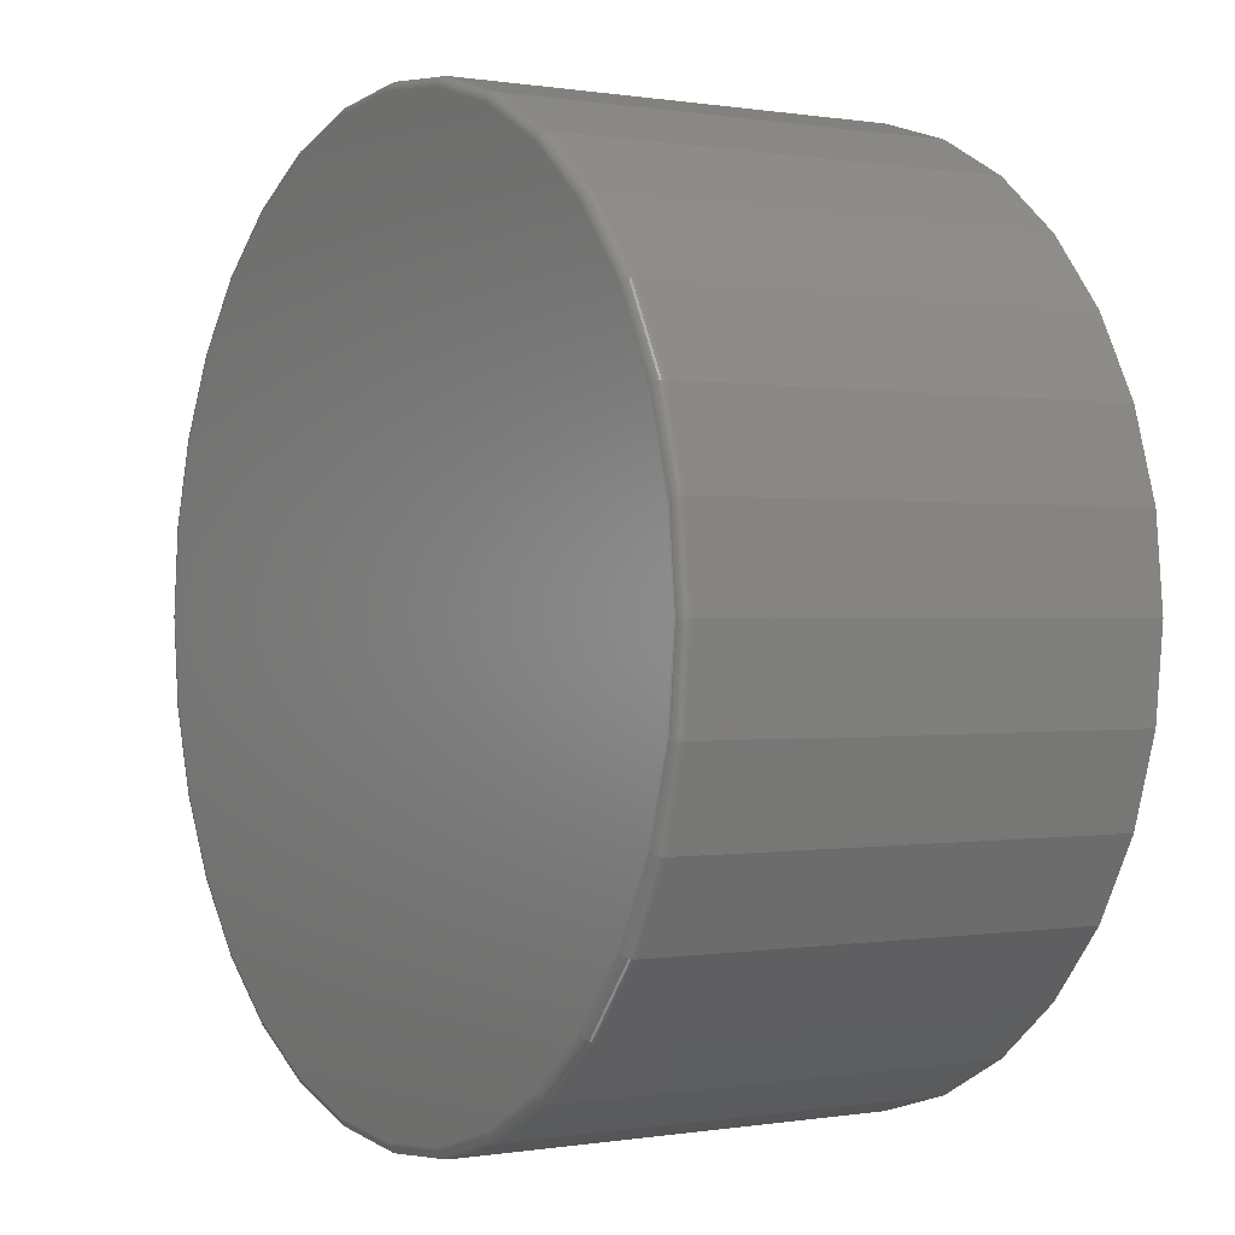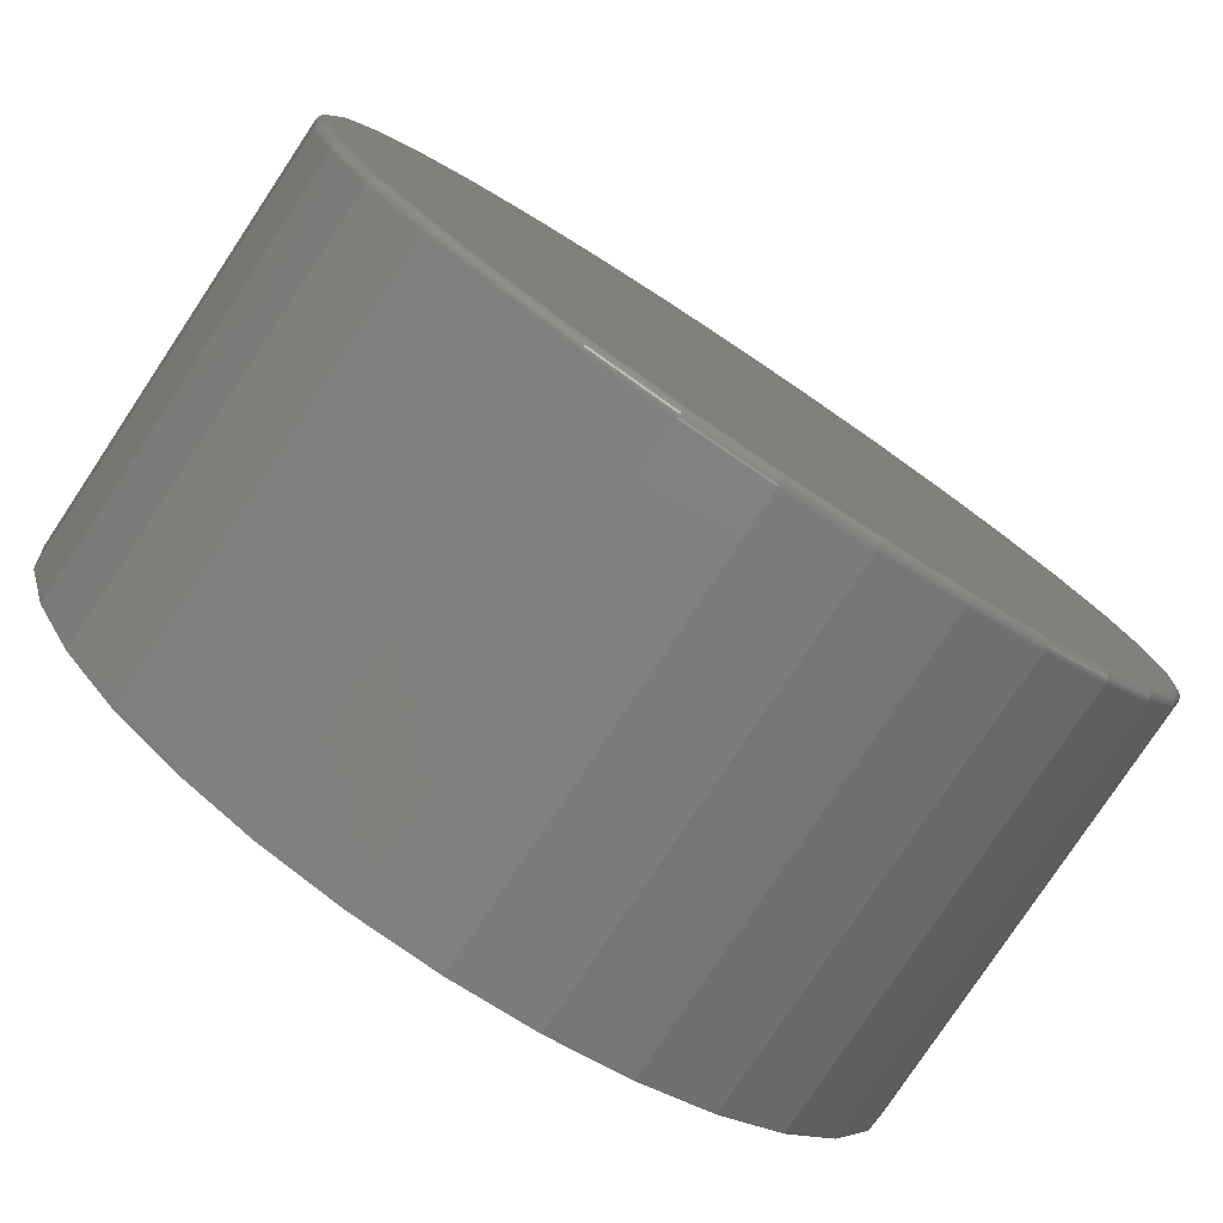
<metadata>
{"format":"stl","ext":"stl","renderer":"f3d","projection":"perspective","resolution":1024,"background":"white","views":[{"elev":0.1,"azim":58.0,"up":"+Z"},{"elev":-78.8,"azim":-33.6,"up":"+Z"}]}
</metadata>
<code>
# stl→obj: 320 verts, 636 faces
v -0.05835 -0.3516 0.333
v 0.07414 -0.3516 0.333
v 0.007895 -0.3516 0.3396
v 0.1378 -0.3516 0.3137
v -0.122 -0.3516 0.3137
v 0.1965 -0.3516 0.2823
v -0.1808 -0.3516 0.2823
v 0.248 -0.3516 0.2401
v -0.2322 -0.3516 0.2401
v 0.2902 -0.3516 0.1886
v -0.2744 -0.3516 0.1886
v 0.3216 -0.3516 0.1299
v -0.3058 -0.3516 0.1299
v 0.3409 -0.3516 0.06624
v -0.3251 -0.3516 0.06624
v 0.3475 -0.3516 -1.145e-16
v -0.3317 -0.3516 -9.897e-17
v 0.3409 -0.3516 -0.06624
v -0.3251 -0.3516 -0.06624
v 0.3216 -0.3516 -0.1299
v -0.3058 -0.3516 -0.1299
v 0.2902 -0.3516 -0.1886
v -0.2744 -0.3516 -0.1886
v 0.248 -0.3516 -0.2401
v -0.2322 -0.3516 -0.2401
v 0.1965 -0.3516 -0.2823
v -0.1808 -0.3516 -0.2823
v 0.1378 -0.3516 -0.3137
v -0.122 -0.3516 -0.3137
v 0.07414 -0.3516 -0.333
v -0.05835 -0.3516 -0.333
v 0.007895 -0.3516 -0.3396
v 0.3553 1.218e-16 -4.613e-16
v 0.3553 -0.3438 -1.472e-15
v 0.3486 1.211e-16 -0.06777
v 0.3486 -0.3438 -0.06777
v 0.3288 1.189e-16 -0.1329
v 0.3288 -0.3438 -0.1329
v 0.2967 1.153e-16 -0.193
v 0.2967 -0.3438 -0.193
v 0.2535 1.105e-16 -0.2456
v 0.2535 -0.3438 -0.2456
v 0.2009 1.047e-16 -0.2888
v 0.2009 -0.3438 -0.2888
v 0.1408 9.803e-17 -0.3209
v 0.1408 -0.3438 -0.3209
v 0.07566 9.079e-17 -0.3407
v 0.07566 -0.3438 -0.3407
v 0.007895 8.327e-17 -0.3474
v 0.007895 -0.3438 -0.3474
v -0.05987 7.574e-17 -0.3407
v -0.05987 -0.3438 -0.3407
v -0.125 6.851e-17 -0.3209
v -0.125 -0.3438 -0.3209
v -0.1851 6.184e-17 -0.2888
v -0.1851 -0.3438 -0.2888
v -0.2377 5.6e-17 -0.2456
v -0.2377 -0.3438 -0.2456
v -0.2809 5.12e-17 -0.193
v -0.2809 -0.3438 -0.193
v -0.313 4.764e-17 -0.1329
v -0.313 -0.3438 -0.1329
v -0.3328 4.544e-17 -0.06777
v -0.3328 -0.3438 -0.06777
v -0.3395 4.47e-17 7.195e-16
v -0.3395 -0.3438 1.025e-16
v -0.3328 4.544e-17 0.06777
v -0.3328 -0.3438 0.06777
v -0.313 4.764e-17 0.1329
v -0.313 -0.3438 0.1329
v -0.2809 5.12e-17 0.193
v -0.2809 -0.3438 0.193
v -0.2377 5.6e-17 0.2456
v -0.2377 -0.3438 0.2456
v -0.1851 6.184e-17 0.2888
v -0.1851 -0.3438 0.2888
v -0.125 6.851e-17 0.3209
v -0.125 -0.3438 0.3209
v -0.05987 7.574e-17 0.3407
v -0.05987 -0.3438 0.3407
v 0.007895 8.327e-17 0.3474
v 0.007895 -0.3438 0.3474
v 0.07566 9.079e-17 0.3407
v 0.07566 -0.3438 0.3407
v 0.1408 9.803e-17 0.3209
v 0.1408 -0.3438 0.3209
v 0.2009 1.047e-16 0.2888
v 0.2009 -0.3438 0.2888
v 0.2535 1.105e-16 0.2456
v 0.2535 -0.3438 0.2456
v 0.2967 1.153e-16 0.193
v 0.2967 -0.3438 0.193
v 0.3288 1.189e-16 0.1329
v 0.3288 -0.3438 0.1329
v 0.3486 1.211e-16 0.06777
v 0.3486 -0.3438 0.06777
v -0.3332 -0.3514 1.391e-16
v -0.3266 -0.3514 0.06654
v -0.3347 -0.351 1.391e-16
v -0.3281 -0.351 0.06683
v -0.336 -0.3502 1.391e-16
v -0.3294 -0.3502 0.06709
v -0.3372 -0.3493 1.39e-16
v -0.3306 -0.3493 0.06732
v -0.3382 -0.3481 1.39e-16
v -0.3315 -0.3481 0.06751
v -0.3389 -0.3467 1.389e-16
v -0.3322 -0.3467 0.06765
v -0.3393 -0.3453 1.388e-16
v -0.3327 -0.3453 0.06774
v 0.3424 -0.3514 0.06654
v 0.349 -0.3514 -1.665e-15
v 0.3439 -0.351 0.06683
v 0.3504 -0.351 -1.665e-15
v 0.3452 -0.3502 0.06709
v 0.3518 -0.3502 -1.693e-15
v 0.3463 -0.3493 0.06732
v 0.353 -0.3493 -1.693e-15
v 0.3473 -0.3481 0.06751
v 0.3539 -0.3481 -1.665e-15
v 0.348 -0.3467 0.06765
v 0.3547 -0.3467 -1.665e-15
v 0.3484 -0.3453 0.06774
v 0.3551 -0.3453 -1.665e-15
v 0.323 -0.3514 0.1305
v 0.3244 -0.351 0.1311
v 0.3256 -0.3502 0.1316
v 0.3267 -0.3493 0.1321
v 0.3276 -0.3481 0.1324
v 0.3283 -0.3467 0.1327
v 0.3287 -0.3453 0.1329
v 0.2915 -0.3514 0.1895
v 0.2927 -0.351 0.1903
v 0.2938 -0.3502 0.1911
v 0.2948 -0.3493 0.1917
v 0.2956 -0.3481 0.1923
v 0.2962 -0.3467 0.1927
v 0.2966 -0.3453 0.1929
v 0.2491 -0.3514 0.2412
v 0.2501 -0.351 0.2422
v 0.2511 -0.3502 0.2432
v 0.2519 -0.3493 0.244
v 0.2526 -0.3481 0.2447
v 0.2531 -0.3467 0.2452
v 0.2534 -0.3453 0.2455
v 0.1974 -0.3514 0.2836
v 0.1982 -0.351 0.2848
v 0.199 -0.3502 0.2859
v 0.1996 -0.3493 0.2869
v 0.2002 -0.3481 0.2877
v 0.2006 -0.3467 0.2883
v 0.2008 -0.3453 0.2887
v 0.1384 -0.3514 0.3151
v 0.139 -0.351 0.3165
v 0.1395 -0.3502 0.3177
v 0.14 -0.3493 0.3188
v 0.1403 -0.3481 0.3197
v 0.1406 -0.3467 0.3204
v 0.1408 -0.3453 0.3208
v 0.07444 -0.3514 0.3345
v 0.07472 -0.351 0.336
v 0.07499 -0.3502 0.3373
v 0.07522 -0.3493 0.3384
v 0.07541 -0.3481 0.3394
v 0.07555 -0.3467 0.3401
v 0.07563 -0.3453 0.3405
v 0.007895 -0.3514 0.3411
v 0.007895 -0.351 0.3425
v 0.007895 -0.3502 0.3439
v 0.007895 -0.3493 0.3451
v 0.007895 -0.3481 0.3461
v 0.007895 -0.3467 0.3468
v 0.007895 -0.3453 0.3472
v -0.05865 -0.3514 0.3345
v -0.05893 -0.351 0.336
v -0.0592 -0.3502 0.3373
v -0.05943 -0.3493 0.3384
v -0.05962 -0.3481 0.3394
v -0.05976 -0.3467 0.3401
v -0.05984 -0.3453 0.3405
v -0.1226 -0.3514 0.3151
v -0.1232 -0.351 0.3165
v -0.1237 -0.3502 0.3177
v -0.1242 -0.3493 0.3188
v -0.1245 -0.3481 0.3197
v -0.1248 -0.3467 0.3204
v -0.125 -0.3453 0.3208
v -0.1816 -0.3514 0.2836
v -0.1824 -0.351 0.2848
v -0.1832 -0.3502 0.2859
v -0.1838 -0.3493 0.2869
v -0.1844 -0.3481 0.2877
v -0.1848 -0.3467 0.2883
v -0.185 -0.3453 0.2887
v -0.2333 -0.3514 0.2412
v -0.2343 -0.351 0.2422
v -0.2353 -0.3502 0.2432
v -0.2361 -0.3493 0.244
v -0.2368 -0.3481 0.2447
v -0.2373 -0.3467 0.2452
v -0.2376 -0.3453 0.2455
v -0.2757 -0.3514 0.1895
v -0.2769 -0.351 0.1903
v -0.278 -0.3502 0.1911
v -0.279 -0.3493 0.1917
v -0.2798 -0.3481 0.1923
v -0.2804 -0.3467 0.1927
v -0.2808 -0.3453 0.1929
v -0.3072 -0.3514 0.1305
v -0.3086 -0.351 0.1311
v -0.3098 -0.3502 0.1316
v -0.3109 -0.3493 0.1321
v -0.3118 -0.3481 0.1324
v -0.3125 -0.3467 0.1327
v -0.3129 -0.3453 0.1329
v 0.3424 -0.3514 -0.06654
v 0.3439 -0.351 -0.06683
v 0.3452 -0.3502 -0.06709
v 0.3463 -0.3493 -0.06732
v 0.3473 -0.3481 -0.06751
v 0.348 -0.3467 -0.06765
v 0.3484 -0.3453 -0.06774
v -0.3266 -0.3514 -0.06654
v -0.3281 -0.351 -0.06683
v -0.3294 -0.3502 -0.06709
v -0.3306 -0.3493 -0.06732
v -0.3315 -0.3481 -0.06751
v -0.3322 -0.3467 -0.06765
v -0.3327 -0.3453 -0.06774
v -0.3072 -0.3514 -0.1305
v -0.3086 -0.351 -0.1311
v -0.3098 -0.3502 -0.1316
v -0.3109 -0.3493 -0.1321
v -0.3118 -0.3481 -0.1324
v -0.3125 -0.3467 -0.1327
v -0.3129 -0.3453 -0.1329
v -0.2757 -0.3514 -0.1895
v -0.2769 -0.351 -0.1903
v -0.278 -0.3502 -0.1911
v -0.279 -0.3493 -0.1917
v -0.2798 -0.3481 -0.1923
v -0.2804 -0.3467 -0.1927
v -0.2808 -0.3453 -0.1929
v -0.2333 -0.3514 -0.2412
v -0.2343 -0.351 -0.2422
v -0.2353 -0.3502 -0.2432
v -0.2361 -0.3493 -0.244
v -0.2368 -0.3481 -0.2447
v -0.2373 -0.3467 -0.2452
v -0.2376 -0.3453 -0.2455
v -0.1816 -0.3514 -0.2836
v -0.1824 -0.351 -0.2848
v -0.1832 -0.3502 -0.2859
v -0.1838 -0.3493 -0.2869
v -0.1844 -0.3481 -0.2877
v -0.1848 -0.3467 -0.2883
v -0.185 -0.3453 -0.2887
v -0.1226 -0.3514 -0.3151
v -0.1232 -0.351 -0.3165
v -0.1237 -0.3502 -0.3177
v -0.1242 -0.3493 -0.3188
v -0.1245 -0.3481 -0.3197
v -0.1248 -0.3467 -0.3204
v -0.125 -0.3453 -0.3208
v -0.05865 -0.3514 -0.3345
v -0.05893 -0.351 -0.336
v -0.0592 -0.3502 -0.3373
v -0.05943 -0.3493 -0.3384
v -0.05962 -0.3481 -0.3394
v -0.05976 -0.3467 -0.3401
v -0.05984 -0.3453 -0.3405
v 0.007895 -0.3514 -0.3411
v 0.007895 -0.351 -0.3425
v 0.007895 -0.3502 -0.3439
v 0.007895 -0.3493 -0.3451
v 0.007895 -0.3481 -0.3461
v 0.007895 -0.3467 -0.3468
v 0.007895 -0.3453 -0.3472
v 0.07444 -0.3514 -0.3345
v 0.07472 -0.351 -0.336
v 0.07499 -0.3502 -0.3373
v 0.07522 -0.3493 -0.3384
v 0.07541 -0.3481 -0.3394
v 0.07555 -0.3467 -0.3401
v 0.07563 -0.3453 -0.3405
v 0.1384 -0.3514 -0.3151
v 0.139 -0.351 -0.3165
v 0.1395 -0.3502 -0.3177
v 0.14 -0.3493 -0.3188
v 0.1403 -0.3481 -0.3197
v 0.1406 -0.3467 -0.3204
v 0.1408 -0.3453 -0.3208
v 0.1974 -0.3514 -0.2836
v 0.1982 -0.351 -0.2848
v 0.199 -0.3502 -0.2859
v 0.1996 -0.3493 -0.2869
v 0.2002 -0.3481 -0.2877
v 0.2006 -0.3467 -0.2883
v 0.2008 -0.3453 -0.2887
v 0.2491 -0.3514 -0.2412
v 0.2501 -0.351 -0.2422
v 0.2511 -0.3502 -0.2432
v 0.2519 -0.3493 -0.244
v 0.2526 -0.3481 -0.2447
v 0.2531 -0.3467 -0.2452
v 0.2534 -0.3453 -0.2455
v 0.2915 -0.3514 -0.1895
v 0.2927 -0.351 -0.1903
v 0.2938 -0.3502 -0.1911
v 0.2948 -0.3493 -0.1917
v 0.2956 -0.3481 -0.1923
v 0.2962 -0.3467 -0.1927
v 0.2966 -0.3453 -0.1929
v 0.323 -0.3514 -0.1305
v 0.3244 -0.351 -0.1311
v 0.3256 -0.3502 -0.1316
v 0.3267 -0.3493 -0.1321
v 0.3276 -0.3481 -0.1324
v 0.3283 -0.3467 -0.1327
v 0.3287 -0.3453 -0.1329
f 1 2 3
f 2 1 4
f 4 1 5
f 4 5 6
f 6 5 7
f 6 7 8
f 8 7 9
f 8 9 10
f 10 9 11
f 10 11 12
f 12 11 13
f 12 13 14
f 14 13 15
f 14 15 16
f 16 15 17
f 16 17 18
f 18 17 19
f 18 19 20
f 20 19 21
f 20 21 22
f 22 21 23
f 22 23 24
f 24 23 25
f 24 25 26
f 26 25 27
f 26 27 28
f 28 27 29
f 28 29 30
f 30 29 31
f 30 31 32
f 33 34 35
f 35 34 36
f 35 36 37
f 37 36 38
f 37 38 39
f 39 38 40
f 39 40 41
f 41 40 42
f 41 42 43
f 43 42 44
f 43 44 45
f 45 44 46
f 45 46 47
f 47 46 48
f 47 48 49
f 49 48 50
f 49 50 51
f 51 50 52
f 51 52 53
f 53 52 54
f 53 54 55
f 55 54 56
f 55 56 57
f 57 56 58
f 57 58 59
f 59 58 60
f 59 60 61
f 61 60 62
f 61 62 63
f 63 62 64
f 63 64 65
f 65 64 66
f 65 66 67
f 67 66 68
f 67 68 69
f 69 68 70
f 69 70 71
f 71 70 72
f 71 72 73
f 73 72 74
f 73 74 75
f 75 74 76
f 75 76 77
f 77 76 78
f 77 78 79
f 79 78 80
f 79 80 81
f 81 80 82
f 81 82 83
f 83 82 84
f 83 84 85
f 85 84 86
f 85 86 87
f 87 86 88
f 87 88 89
f 89 88 90
f 89 90 91
f 91 90 92
f 91 92 93
f 93 92 94
f 93 94 95
f 95 94 96
f 95 96 33
f 33 96 34
f 17 15 97
f 97 15 98
f 97 98 99
f 99 98 100
f 99 100 101
f 101 100 102
f 101 102 103
f 103 102 104
f 103 104 105
f 105 104 106
f 105 106 107
f 107 106 108
f 107 108 109
f 109 108 110
f 109 110 66
f 66 110 68
f 14 16 111
f 111 16 112
f 111 112 113
f 113 112 114
f 113 114 115
f 115 114 116
f 115 116 117
f 117 116 118
f 117 118 119
f 119 118 120
f 119 120 121
f 121 120 122
f 121 122 123
f 123 122 124
f 123 124 96
f 96 124 34
f 12 14 125
f 125 14 111
f 125 111 126
f 126 111 113
f 126 113 127
f 127 113 115
f 127 115 128
f 128 115 117
f 128 117 129
f 129 117 119
f 129 119 130
f 130 119 121
f 130 121 131
f 131 121 123
f 131 123 94
f 94 123 96
f 10 12 132
f 132 12 125
f 132 125 133
f 133 125 126
f 133 126 134
f 134 126 127
f 134 127 135
f 135 127 128
f 135 128 136
f 136 128 129
f 136 129 137
f 137 129 130
f 137 130 138
f 138 130 131
f 138 131 92
f 92 131 94
f 8 10 139
f 139 10 132
f 139 132 140
f 140 132 133
f 140 133 141
f 141 133 134
f 141 134 142
f 142 134 135
f 142 135 143
f 143 135 136
f 143 136 144
f 144 136 137
f 144 137 145
f 145 137 138
f 145 138 90
f 90 138 92
f 6 8 146
f 146 8 139
f 146 139 147
f 147 139 140
f 147 140 148
f 148 140 141
f 148 141 149
f 149 141 142
f 149 142 150
f 150 142 143
f 150 143 151
f 151 143 144
f 151 144 152
f 152 144 145
f 152 145 88
f 88 145 90
f 4 6 153
f 153 6 146
f 153 146 154
f 154 146 147
f 154 147 155
f 155 147 148
f 155 148 156
f 156 148 149
f 156 149 157
f 157 149 150
f 157 150 158
f 158 150 151
f 158 151 159
f 159 151 152
f 159 152 86
f 86 152 88
f 2 4 160
f 160 4 153
f 160 153 161
f 161 153 154
f 161 154 162
f 162 154 155
f 162 155 163
f 163 155 156
f 163 156 164
f 164 156 157
f 164 157 165
f 165 157 158
f 165 158 166
f 166 158 159
f 166 159 84
f 84 159 86
f 3 2 167
f 167 2 160
f 167 160 168
f 168 160 161
f 168 161 169
f 169 161 162
f 169 162 170
f 170 162 163
f 170 163 171
f 171 163 164
f 171 164 172
f 172 164 165
f 172 165 173
f 173 165 166
f 173 166 82
f 82 166 84
f 1 3 174
f 174 3 167
f 174 167 175
f 175 167 168
f 175 168 176
f 176 168 169
f 176 169 177
f 177 169 170
f 177 170 178
f 178 170 171
f 178 171 179
f 179 171 172
f 179 172 180
f 180 172 173
f 180 173 80
f 80 173 82
f 5 1 181
f 181 1 174
f 181 174 182
f 182 174 175
f 182 175 183
f 183 175 176
f 183 176 184
f 184 176 177
f 184 177 185
f 185 177 178
f 185 178 186
f 186 178 179
f 186 179 187
f 187 179 180
f 187 180 78
f 78 180 80
f 7 5 188
f 188 5 181
f 188 181 189
f 189 181 182
f 189 182 190
f 190 182 183
f 190 183 191
f 191 183 184
f 191 184 192
f 192 184 185
f 192 185 193
f 193 185 186
f 193 186 194
f 194 186 187
f 194 187 76
f 76 187 78
f 9 7 195
f 195 7 188
f 195 188 196
f 196 188 189
f 196 189 197
f 197 189 190
f 197 190 198
f 198 190 191
f 198 191 199
f 199 191 192
f 199 192 200
f 200 192 193
f 200 193 201
f 201 193 194
f 201 194 74
f 74 194 76
f 11 9 202
f 202 9 195
f 202 195 203
f 203 195 196
f 203 196 204
f 204 196 197
f 204 197 205
f 205 197 198
f 205 198 206
f 206 198 199
f 206 199 207
f 207 199 200
f 207 200 208
f 208 200 201
f 208 201 72
f 72 201 74
f 13 11 209
f 209 11 202
f 209 202 210
f 210 202 203
f 210 203 211
f 211 203 204
f 211 204 212
f 212 204 205
f 212 205 213
f 213 205 206
f 213 206 214
f 214 206 207
f 214 207 215
f 215 207 208
f 215 208 70
f 70 208 72
f 15 13 98
f 98 13 209
f 98 209 100
f 100 209 210
f 100 210 102
f 102 210 211
f 102 211 104
f 104 211 212
f 104 212 106
f 106 212 213
f 106 213 108
f 108 213 214
f 108 214 110
f 110 214 215
f 110 215 68
f 68 215 70
f 16 18 112
f 112 18 216
f 112 216 114
f 114 216 217
f 114 217 116
f 116 217 218
f 116 218 118
f 118 218 219
f 118 219 120
f 120 219 220
f 120 220 122
f 122 220 221
f 122 221 124
f 124 221 222
f 124 222 34
f 34 222 36
f 19 17 223
f 223 17 97
f 223 97 224
f 224 97 99
f 224 99 225
f 225 99 101
f 225 101 226
f 226 101 103
f 226 103 227
f 227 103 105
f 227 105 228
f 228 105 107
f 228 107 229
f 229 107 109
f 229 109 64
f 64 109 66
f 21 19 230
f 230 19 223
f 230 223 231
f 231 223 224
f 231 224 232
f 232 224 225
f 232 225 233
f 233 225 226
f 233 226 234
f 234 226 227
f 234 227 235
f 235 227 228
f 235 228 236
f 236 228 229
f 236 229 62
f 62 229 64
f 23 21 237
f 237 21 230
f 237 230 238
f 238 230 231
f 238 231 239
f 239 231 232
f 239 232 240
f 240 232 233
f 240 233 241
f 241 233 234
f 241 234 242
f 242 234 235
f 242 235 243
f 243 235 236
f 243 236 60
f 60 236 62
f 25 23 244
f 244 23 237
f 244 237 245
f 245 237 238
f 245 238 246
f 246 238 239
f 246 239 247
f 247 239 240
f 247 240 248
f 248 240 241
f 248 241 249
f 249 241 242
f 249 242 250
f 250 242 243
f 250 243 58
f 58 243 60
f 27 25 251
f 251 25 244
f 251 244 252
f 252 244 245
f 252 245 253
f 253 245 246
f 253 246 254
f 254 246 247
f 254 247 255
f 255 247 248
f 255 248 256
f 256 248 249
f 256 249 257
f 257 249 250
f 257 250 56
f 56 250 58
f 29 27 258
f 258 27 251
f 258 251 259
f 259 251 252
f 259 252 260
f 260 252 253
f 260 253 261
f 261 253 254
f 261 254 262
f 262 254 255
f 262 255 263
f 263 255 256
f 263 256 264
f 264 256 257
f 264 257 54
f 54 257 56
f 31 29 265
f 265 29 258
f 265 258 266
f 266 258 259
f 266 259 267
f 267 259 260
f 267 260 268
f 268 260 261
f 268 261 269
f 269 261 262
f 269 262 270
f 270 262 263
f 270 263 271
f 271 263 264
f 271 264 52
f 52 264 54
f 32 31 272
f 272 31 265
f 272 265 273
f 273 265 266
f 273 266 274
f 274 266 267
f 274 267 275
f 275 267 268
f 275 268 276
f 276 268 269
f 276 269 277
f 277 269 270
f 277 270 278
f 278 270 271
f 278 271 50
f 50 271 52
f 30 32 279
f 279 32 272
f 279 272 280
f 280 272 273
f 280 273 281
f 281 273 274
f 281 274 282
f 282 274 275
f 282 275 283
f 283 275 276
f 283 276 284
f 284 276 277
f 284 277 285
f 285 277 278
f 285 278 48
f 48 278 50
f 28 30 286
f 286 30 279
f 286 279 287
f 287 279 280
f 287 280 288
f 288 280 281
f 288 281 289
f 289 281 282
f 289 282 290
f 290 282 283
f 290 283 291
f 291 283 284
f 291 284 292
f 292 284 285
f 292 285 46
f 46 285 48
f 26 28 293
f 293 28 286
f 293 286 294
f 294 286 287
f 294 287 295
f 295 287 288
f 295 288 296
f 296 288 289
f 296 289 297
f 297 289 290
f 297 290 298
f 298 290 291
f 298 291 299
f 299 291 292
f 299 292 44
f 44 292 46
f 24 26 300
f 300 26 293
f 300 293 301
f 301 293 294
f 301 294 302
f 302 294 295
f 302 295 303
f 303 295 296
f 303 296 304
f 304 296 297
f 304 297 305
f 305 297 298
f 305 298 306
f 306 298 299
f 306 299 42
f 42 299 44
f 22 24 307
f 307 24 300
f 307 300 308
f 308 300 301
f 308 301 309
f 309 301 302
f 309 302 310
f 310 302 303
f 310 303 311
f 311 303 304
f 311 304 312
f 312 304 305
f 312 305 313
f 313 305 306
f 313 306 40
f 40 306 42
f 20 22 314
f 314 22 307
f 314 307 315
f 315 307 308
f 315 308 316
f 316 308 309
f 316 309 317
f 317 309 310
f 317 310 318
f 318 310 311
f 318 311 319
f 319 311 312
f 319 312 320
f 320 312 313
f 320 313 38
f 38 313 40
f 18 20 216
f 216 20 314
f 216 314 217
f 217 314 315
f 217 315 218
f 218 315 316
f 218 316 219
f 219 316 317
f 219 317 220
f 220 317 318
f 220 318 221
f 221 318 319
f 221 319 222
f 222 319 320
f 222 320 36
f 36 320 38
f 81 83 79
f 49 51 47
f 47 51 53
f 47 53 45
f 45 53 55
f 45 55 43
f 43 55 57
f 43 57 41
f 41 57 59
f 41 59 39
f 39 59 61
f 39 61 37
f 37 61 63
f 37 63 35
f 35 63 65
f 35 65 33
f 33 65 67
f 33 67 95
f 95 67 69
f 95 69 93
f 93 69 71
f 93 71 91
f 91 71 73
f 91 73 89
f 89 73 75
f 89 75 87
f 87 75 77
f 87 77 85
f 85 77 79
f 85 79 83

</code>
